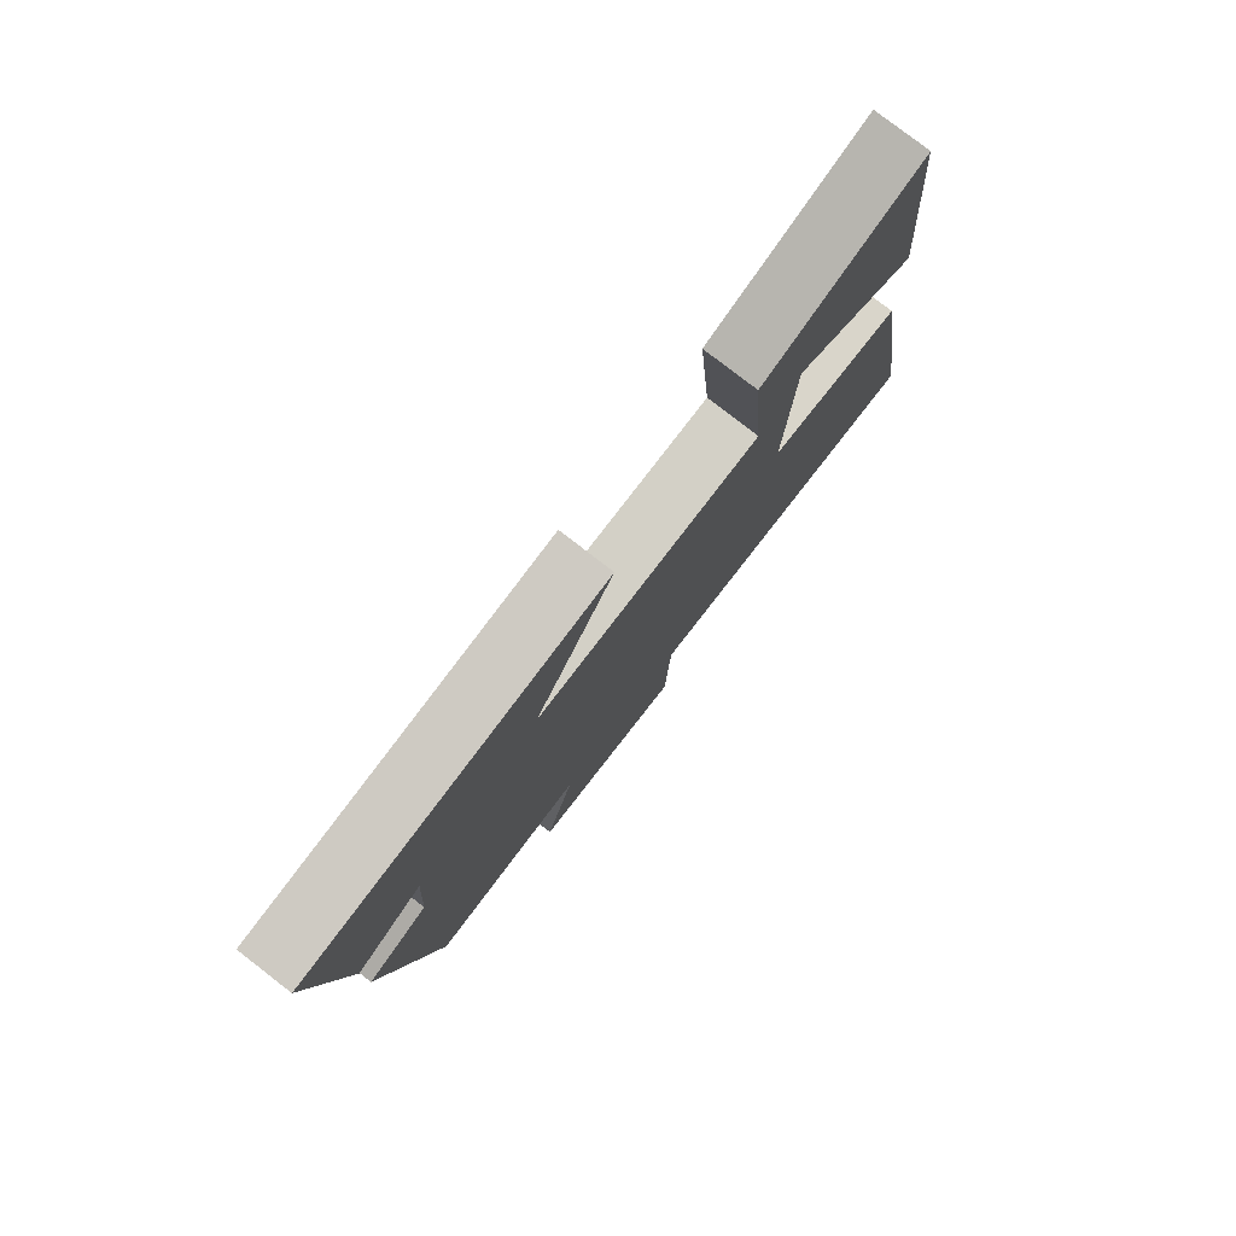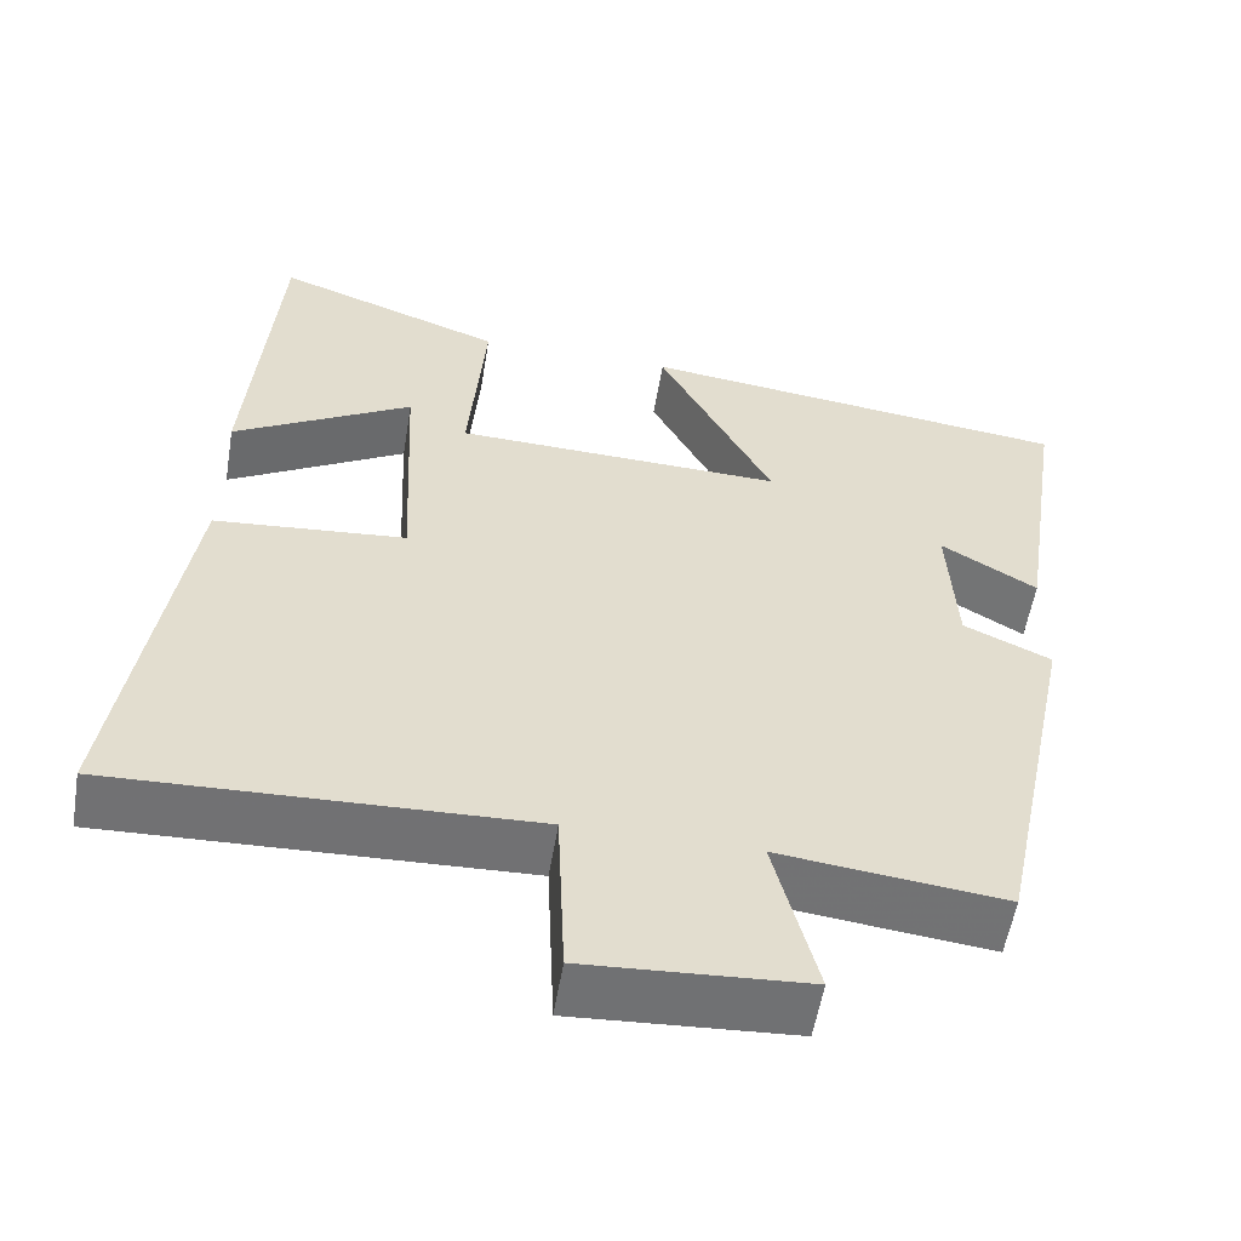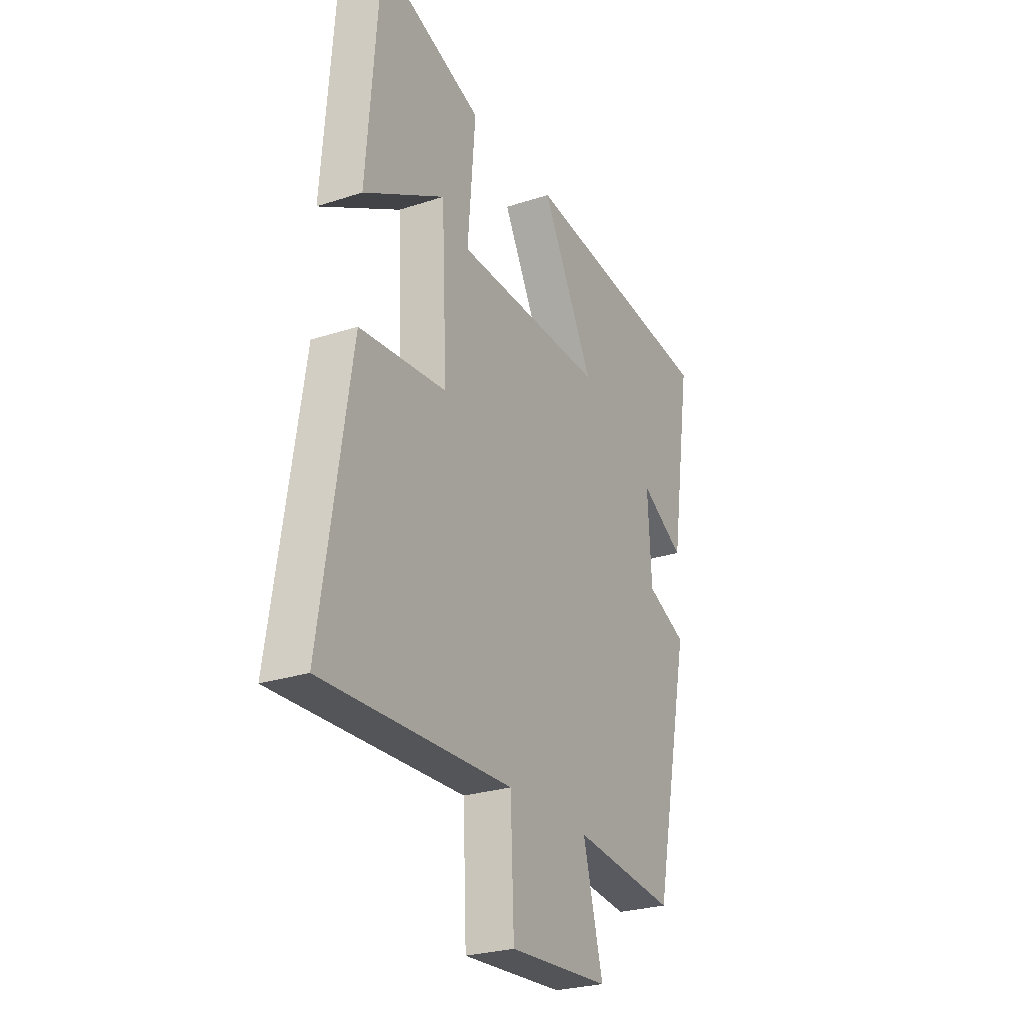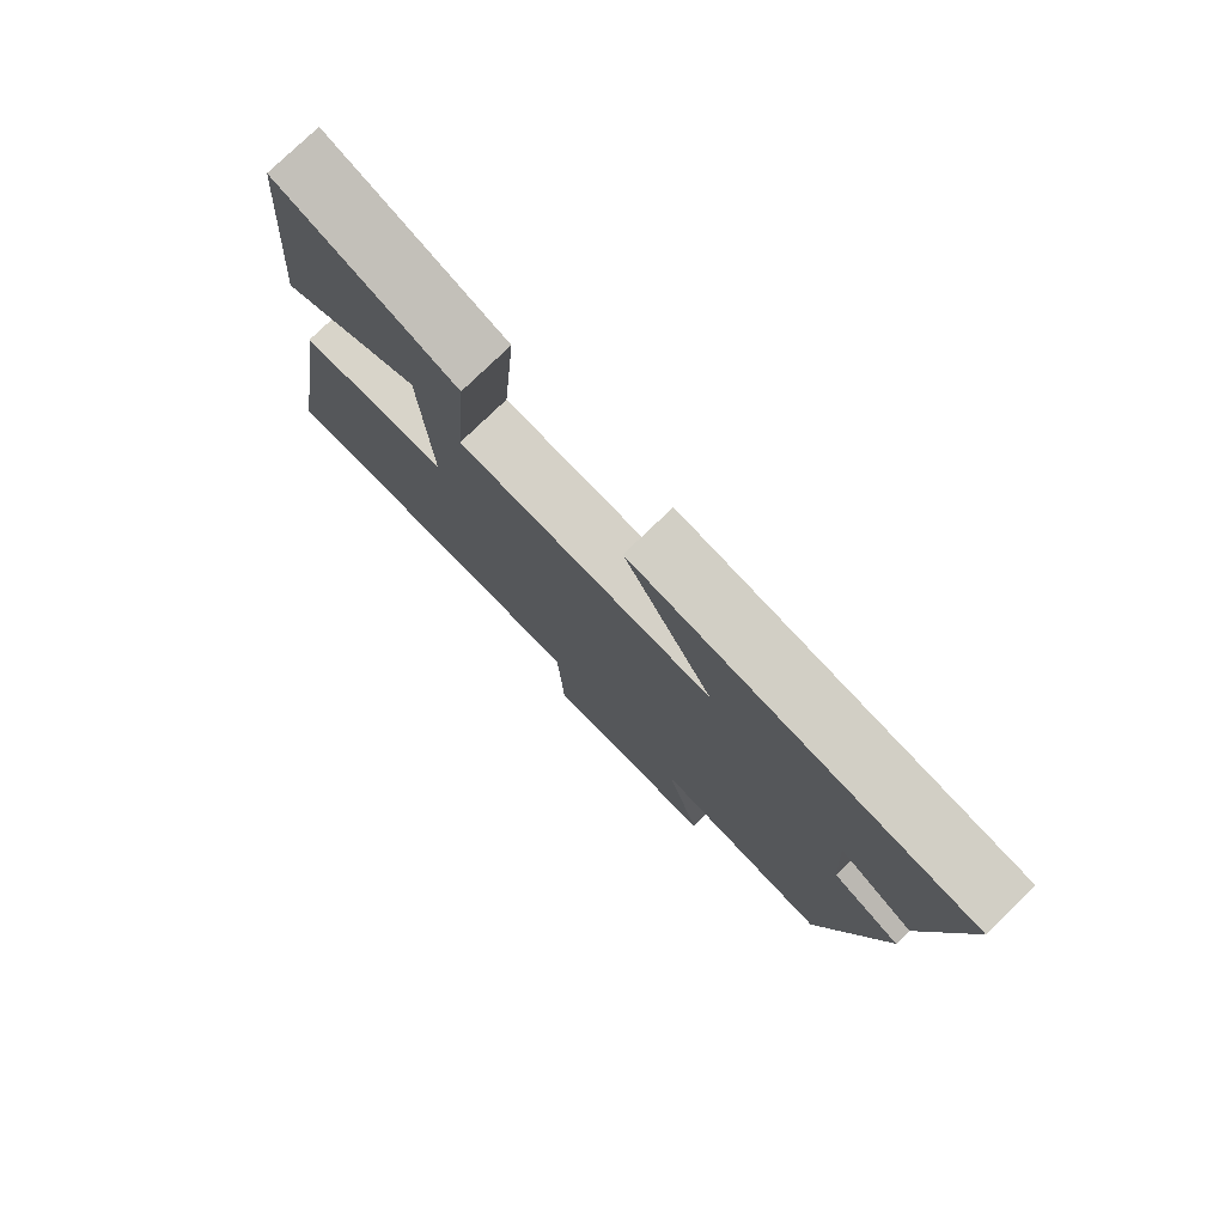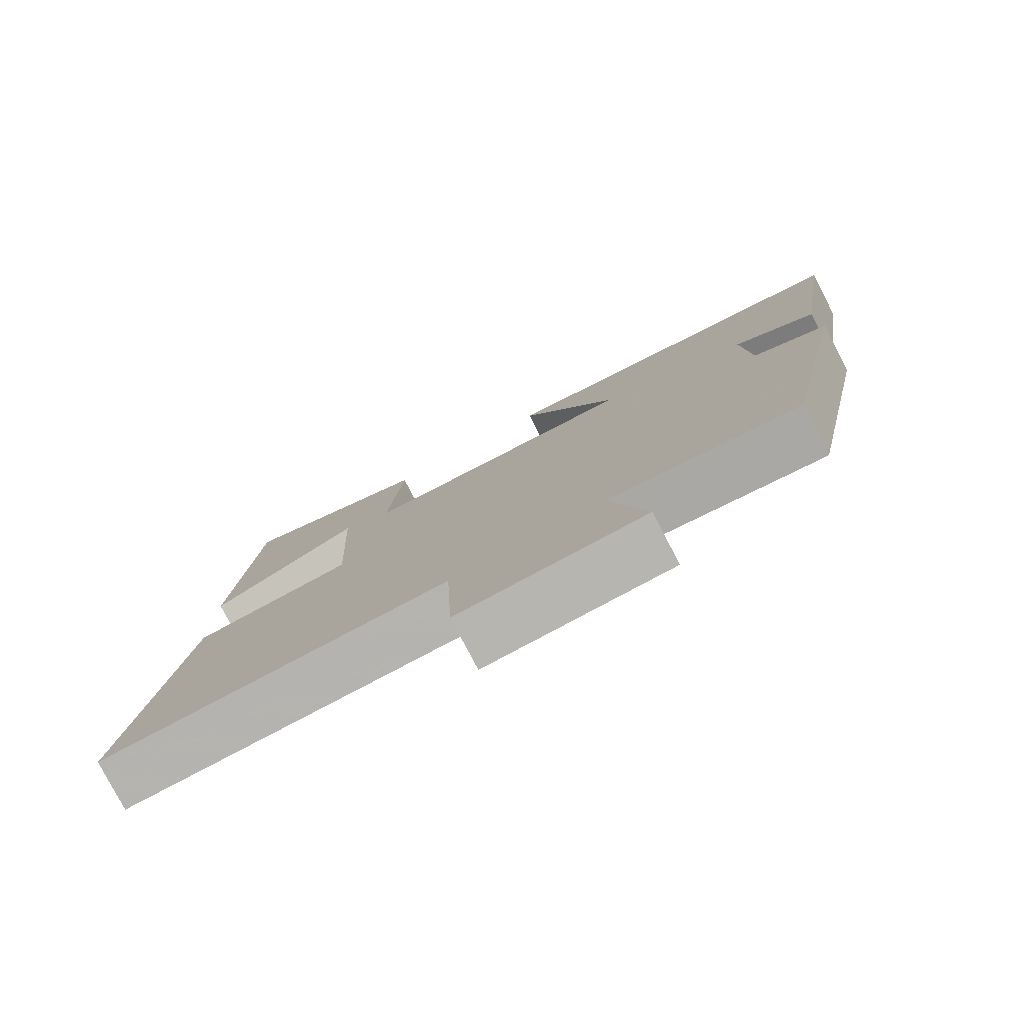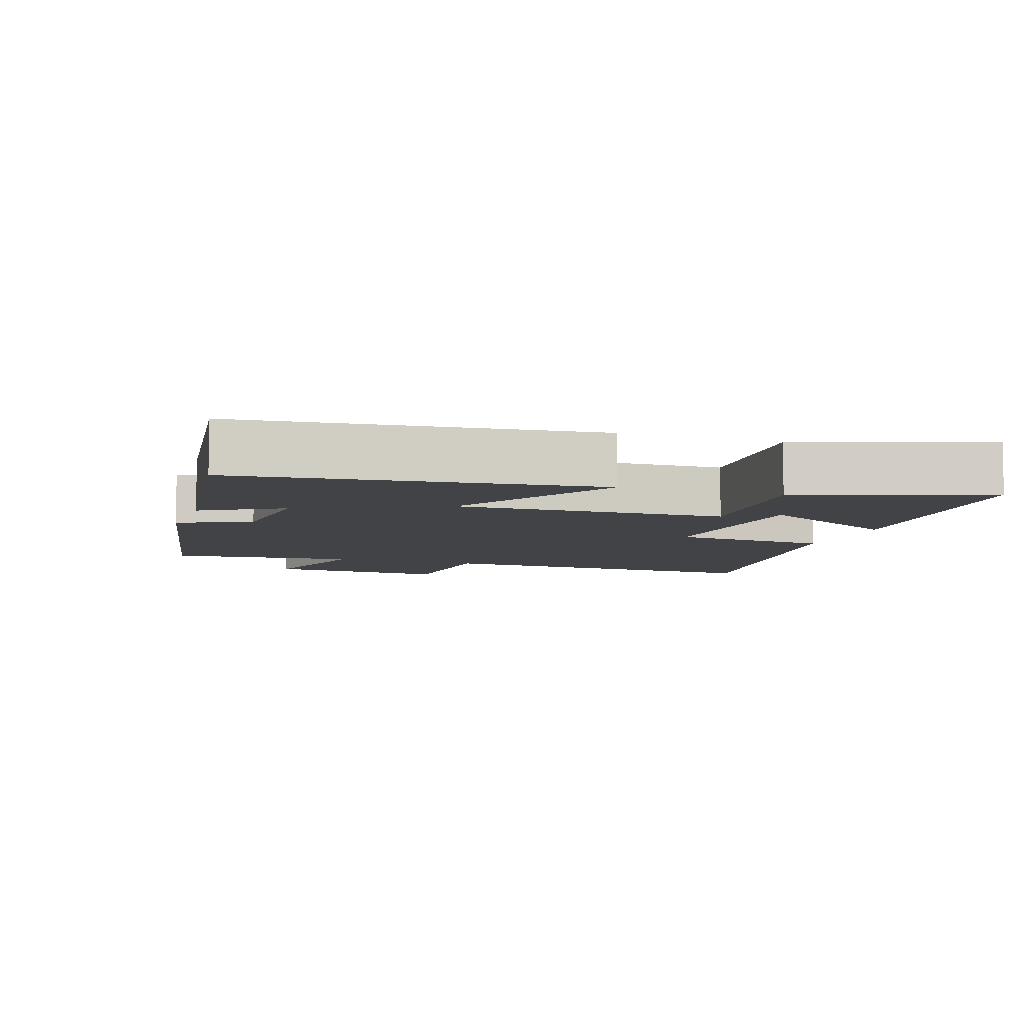
<metadata>
{"format":"obj","ext":"obj","renderer":"f3d","projection":"perspective","resolution":1024,"background":"white","views":[{"elev":79.1,"azim":-52.3,"up":"+Z"},{"elev":-55.5,"azim":170.6,"up":"+Z"},{"elev":-26.2,"azim":117.5,"up":"+Z"},{"elev":77.9,"azim":-134.0,"up":"+Z"},{"elev":-79.1,"azim":-152.5,"up":"+Z"},{"elev":-7.0,"azim":-19.1,"up":"+Y"}]}
</metadata>
<code>
v 0.466 0.07 0.597
v 0.5 0.07 0.183
v 0.287 0.07 0.303
v 0.273 0.07 0.001
v 0.5 0.07 -0.019
v 0.578 0.07 -0.518
v 0.083 0.07 -0.5
v 0.074 0.07 -0.714
v -0.188 0.07 -0.698
v -0.137 0.07 -0.5
v -0.404 0.07 -0.53
v -0.5 0.07 -0.069
v -0.396 0.07 -0.022
v -0.386 0.07 0.15
v -0.5 0.07 0.083
v -0.554 0.07 0.44
v -0.039 0.07 0.5
v -0.175 0.07 0.246
v 0.215 0.07 0.258
v 0.195 0.07 0.5
v 0.466 0 0.597
v 0.5 0 0.183
v 0.287 0 0.303
v 0.273 0 0.001
v 0.5 0 -0.019
v 0.578 0 -0.518
v 0.083 0 -0.5
v 0.074 0 -0.714
v -0.188 0 -0.698
v -0.137 0 -0.5
v -0.404 0 -0.53
v -0.5 0 -0.069
v -0.396 0 -0.022
v -0.386 0 0.15
v -0.5 0 0.083
v -0.554 0 0.44
v -0.039 0 0.5
v -0.175 0 0.246
v 0.215 0 0.258
v 0.195 0 0.5
f 19 20 1
f 16 17 18
f 14 15 16
f 14 16 18
f 13 14 18 19
f 10 11 12 13
f 7 8 9 10
f 7 10 13 19
f 4 5 6 7
f 3 4 7 19
f 1 2 3
f 1 3 19
f 21 40 39
f 38 37 36
f 36 35 34
f 38 36 34
f 39 38 34 33
f 33 32 31 30
f 30 29 28 27
f 39 33 30 27
f 27 26 25 24
f 39 27 24 23
f 23 22 21
f 39 23 21
f 1 21 22 2
f 2 22 23 3
f 3 23 24 4
f 4 24 25 5
f 5 25 26 6
f 6 26 27 7
f 7 27 28 8
f 8 28 29 9
f 9 29 30 10
f 10 30 31 11
f 11 31 32 12
f 12 32 33 13
f 13 33 34 14
f 14 34 35 15
f 15 35 36 16
f 16 36 37 17
f 17 37 38 18
f 18 38 39 19
f 19 39 40 20
f 20 40 21 1

</code>
